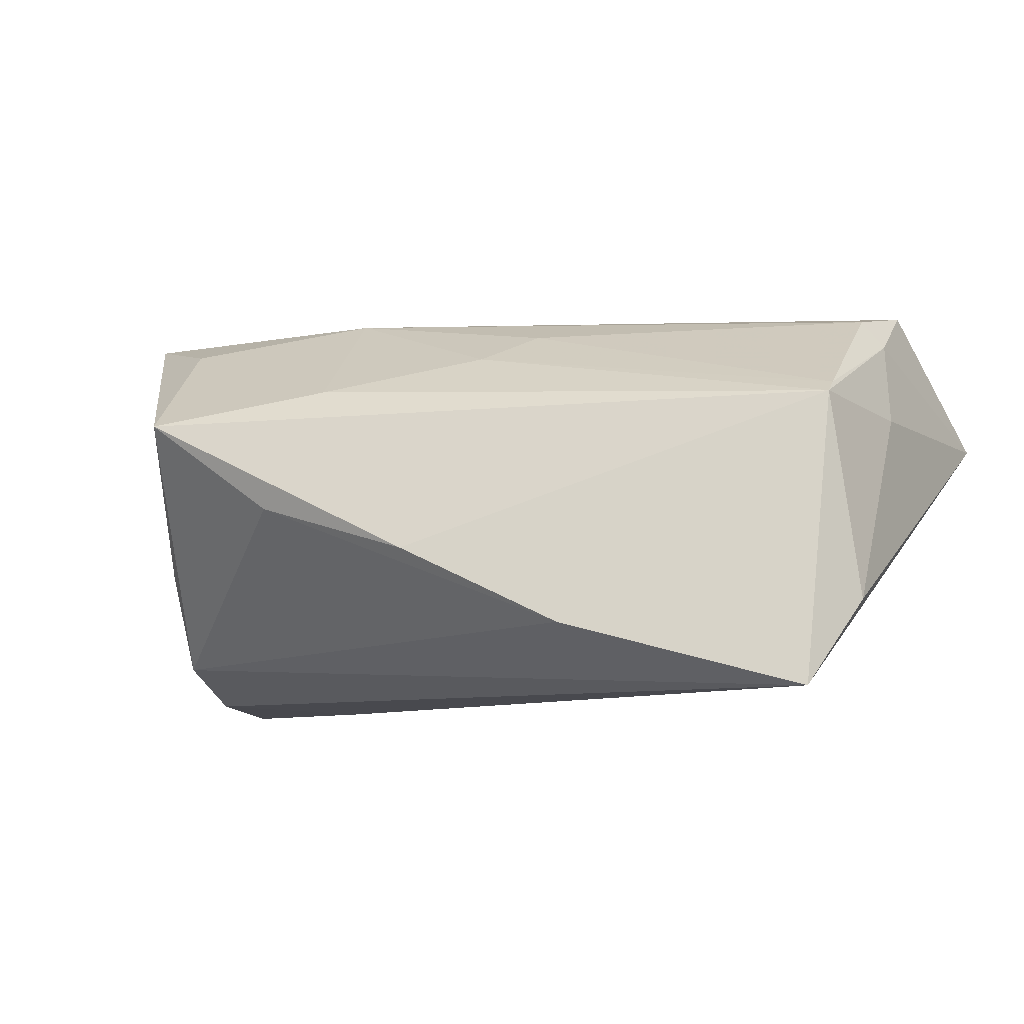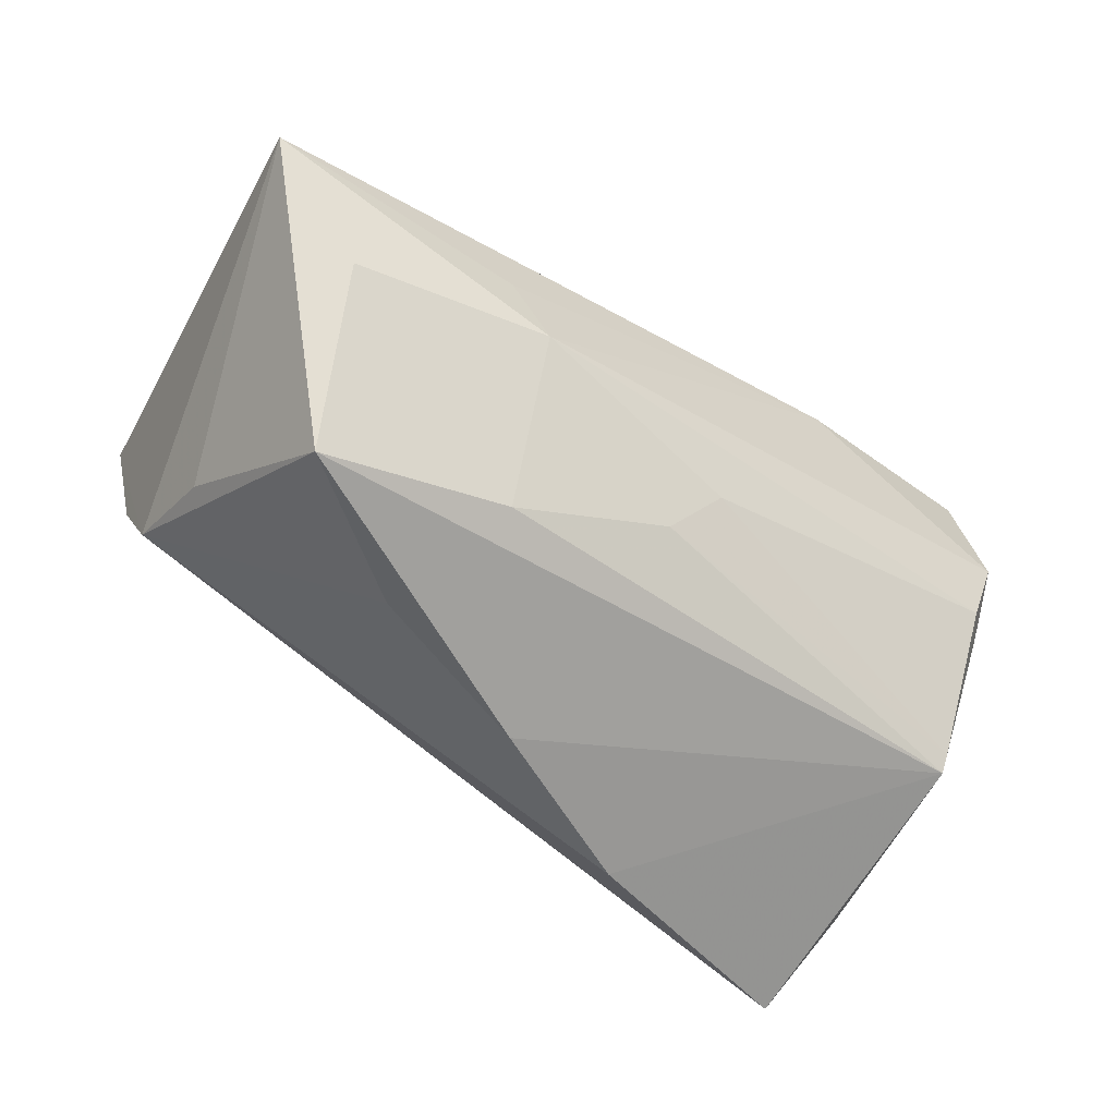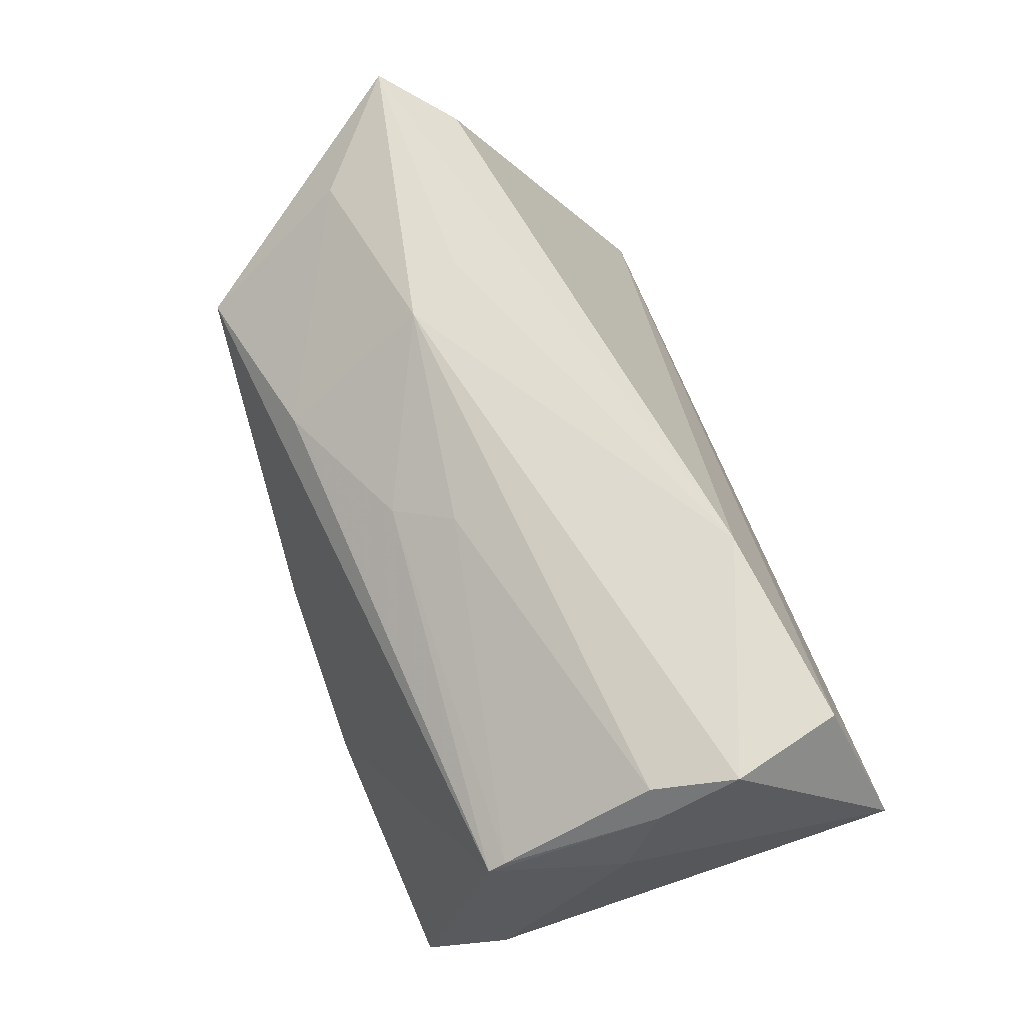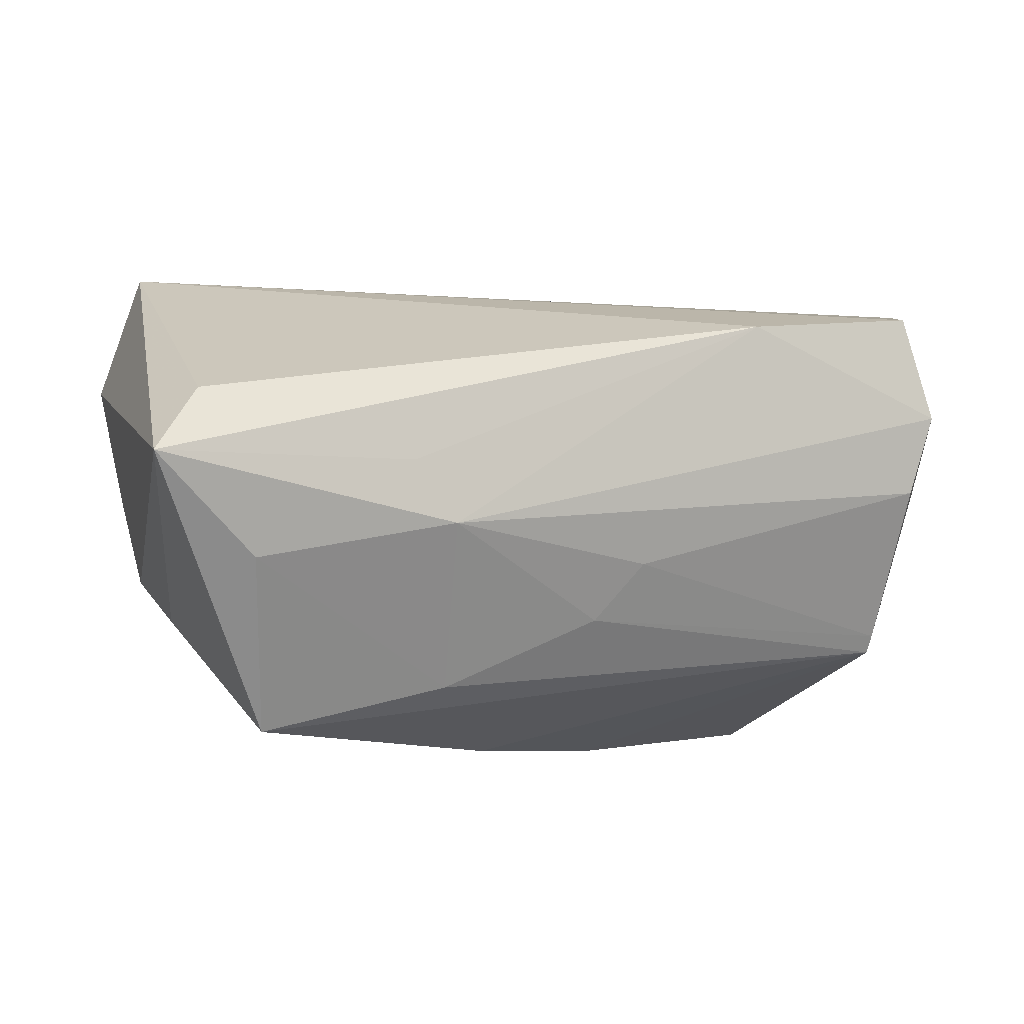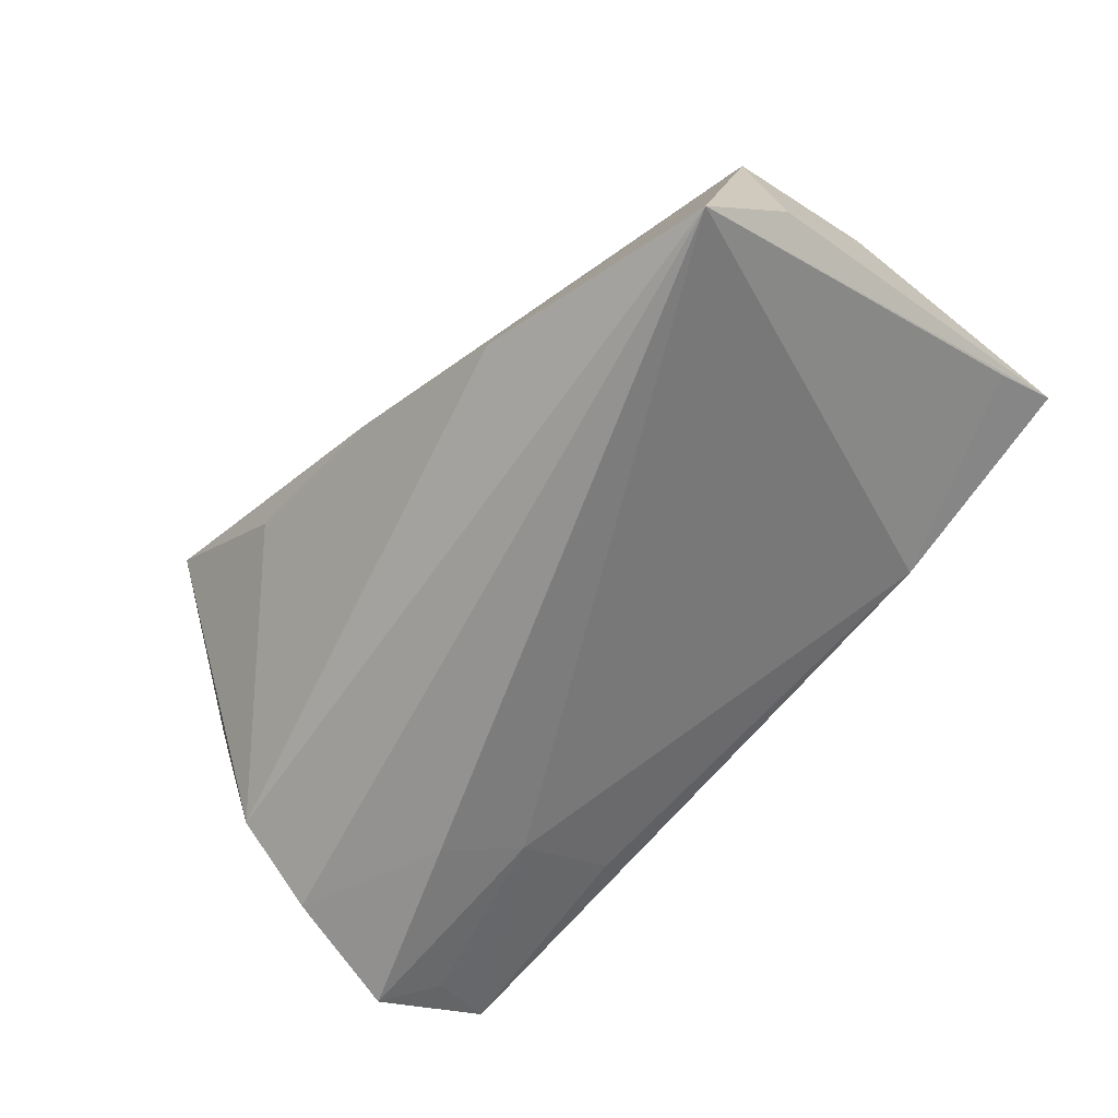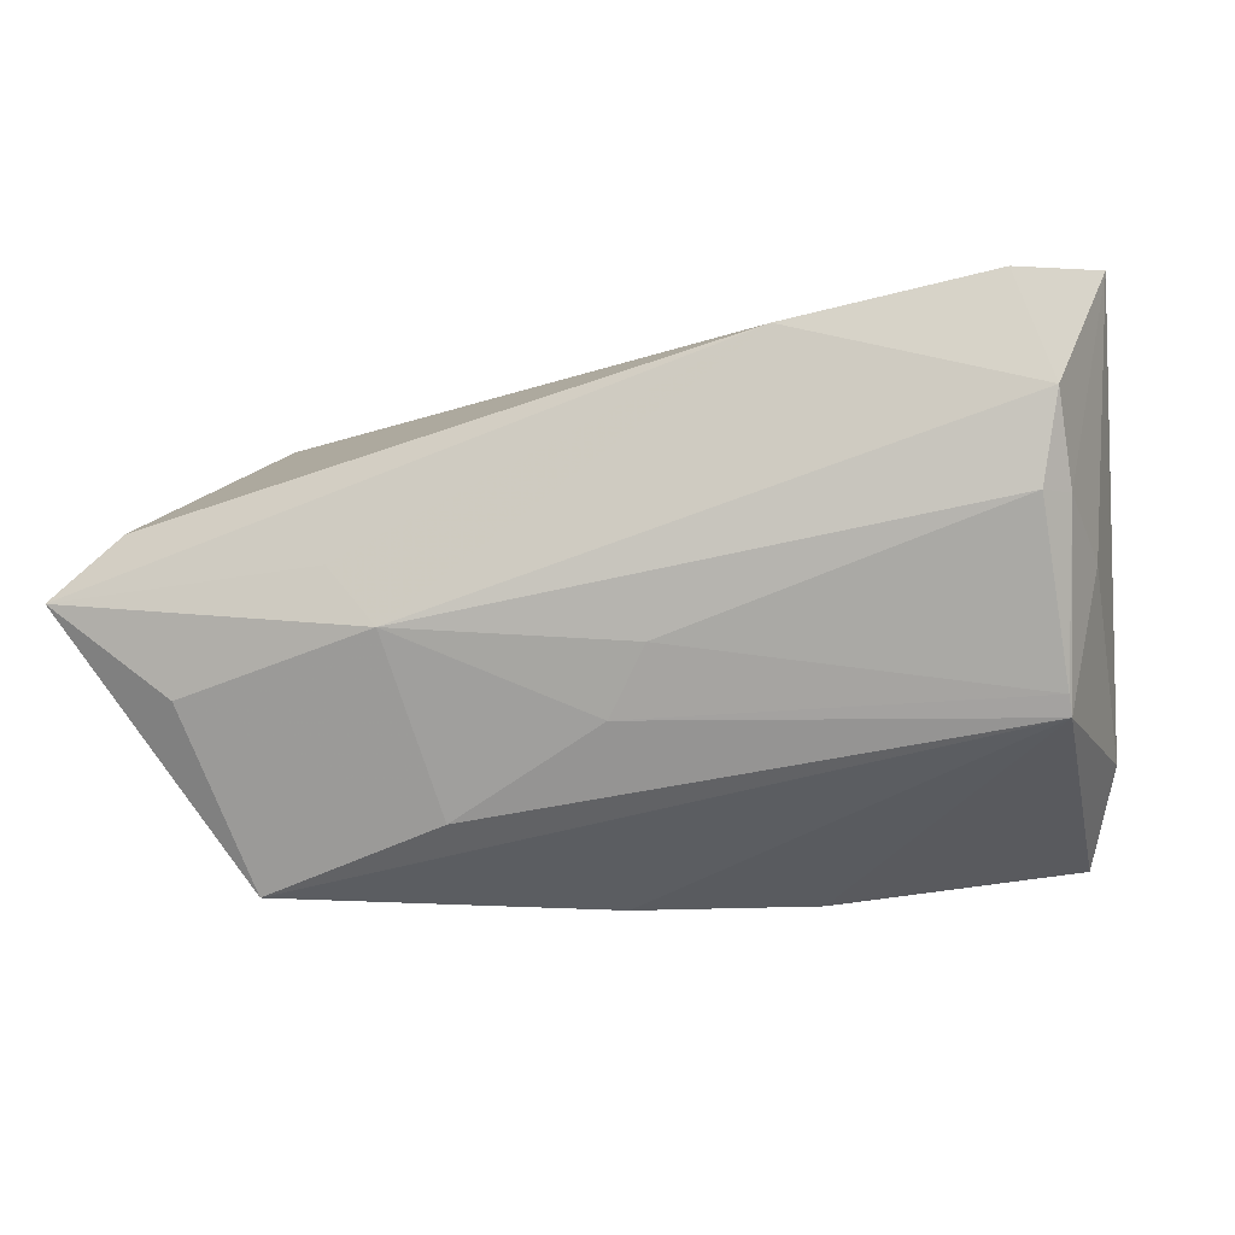
<metadata>
{"format":"obj","ext":"obj","renderer":"f3d","projection":"perspective","resolution":1024,"background":"white","views":[{"elev":-8.1,"azim":24.6,"up":"+Z"},{"elev":-62.8,"azim":-34.4,"up":"+Y"},{"elev":65.3,"azim":73.7,"up":"+Z"},{"elev":-11.4,"azim":-24.5,"up":"+Y"},{"elev":-64.6,"azim":45.9,"up":"+Z"},{"elev":-17.8,"azim":14.0,"up":"+Y"}]}
</metadata>
<code>
v 0.05639 0.03104 0.008997
v 0.05334 -0.01726 -0.01582
v 0.04732 0.0252 0.02473
v 0.02305 0.02077 0.02662
v -0.04494 -0.01042 -0.02134
v -0.0005496 -0.03234 -0.008626
v 0.01985 -0.03098 -0.0184
v 0.05009 -0.0183 0.00938
v -0.04257 -0.01389 0.02275
v -0.0471 0.03104 -0.01942
v -0.02112 0.02813 -0.01626
v -0.03715 -0.0326 0.009299
v -0.04973 0.005812 0.02173
v 0.05154 0.01189 0.02457
v 0.04921 0.001779 0.02227
v -0.02447 -0.001425 0.02656
v -0.0438 -0.01725 -0.00904
v 0.05191 0.002422 0.01873
v 0.05502 0.02205 0.003235
v 0.05356 -0.001701 0.008158
v -0.05596 -0.003329 0.0269
v -0.05006 0.01658 -0.02724
v -0.01496 -0.0266 0.01311
v 0.03048 0.03104 -0.003328
v -0.01882 -0.008499 0.02602
v -0.02091 -0.03113 -0.002474
v -0.02255 0.01538 -0.02404
v 0.008619 -0.01075 0.02143
v 0.05001 -0.01621 0.01085
v -0.04483 0.02233 -0.02364
v -0.04664 0.0008156 -0.02601
v -0.02829 0.007034 -0.02724
v 0.04918 -0.02688 -0.02636
v 0.003579 -0.01773 0.01758
f 10 22 21
f 2 33 1
f 13 10 21
f 24 10 1
f 21 22 5
f 5 17 21
f 1 14 18
f 29 18 15
f 15 18 14
f 4 13 21
f 10 13 4
f 1 33 19
f 19 24 1
f 33 24 19
f 27 32 22
f 27 24 33
f 33 32 27
f 20 2 1
f 1 18 20
f 16 4 21
f 3 4 14
f 3 14 1
f 10 4 3
f 1 10 3
f 31 5 22
f 22 32 31
f 33 5 31
f 31 32 33
f 22 10 30
f 30 27 22
f 10 27 30
f 10 24 11
f 11 27 10
f 24 27 11
f 17 5 12
f 21 17 12
f 7 5 33
f 25 15 14
f 14 4 25
f 4 16 25
f 25 16 21
f 26 12 5
f 6 12 26
f 5 7 26
f 26 7 6
f 8 12 6
f 6 7 8
f 23 12 8
f 8 7 33
f 33 2 8
f 2 20 8
f 8 18 29
f 8 20 18
f 15 25 28
f 29 15 28
f 9 12 23
f 23 25 9
f 21 12 9
f 9 25 21
f 34 8 29
f 29 28 34
f 23 8 34
f 34 25 23
f 34 28 25

</code>
